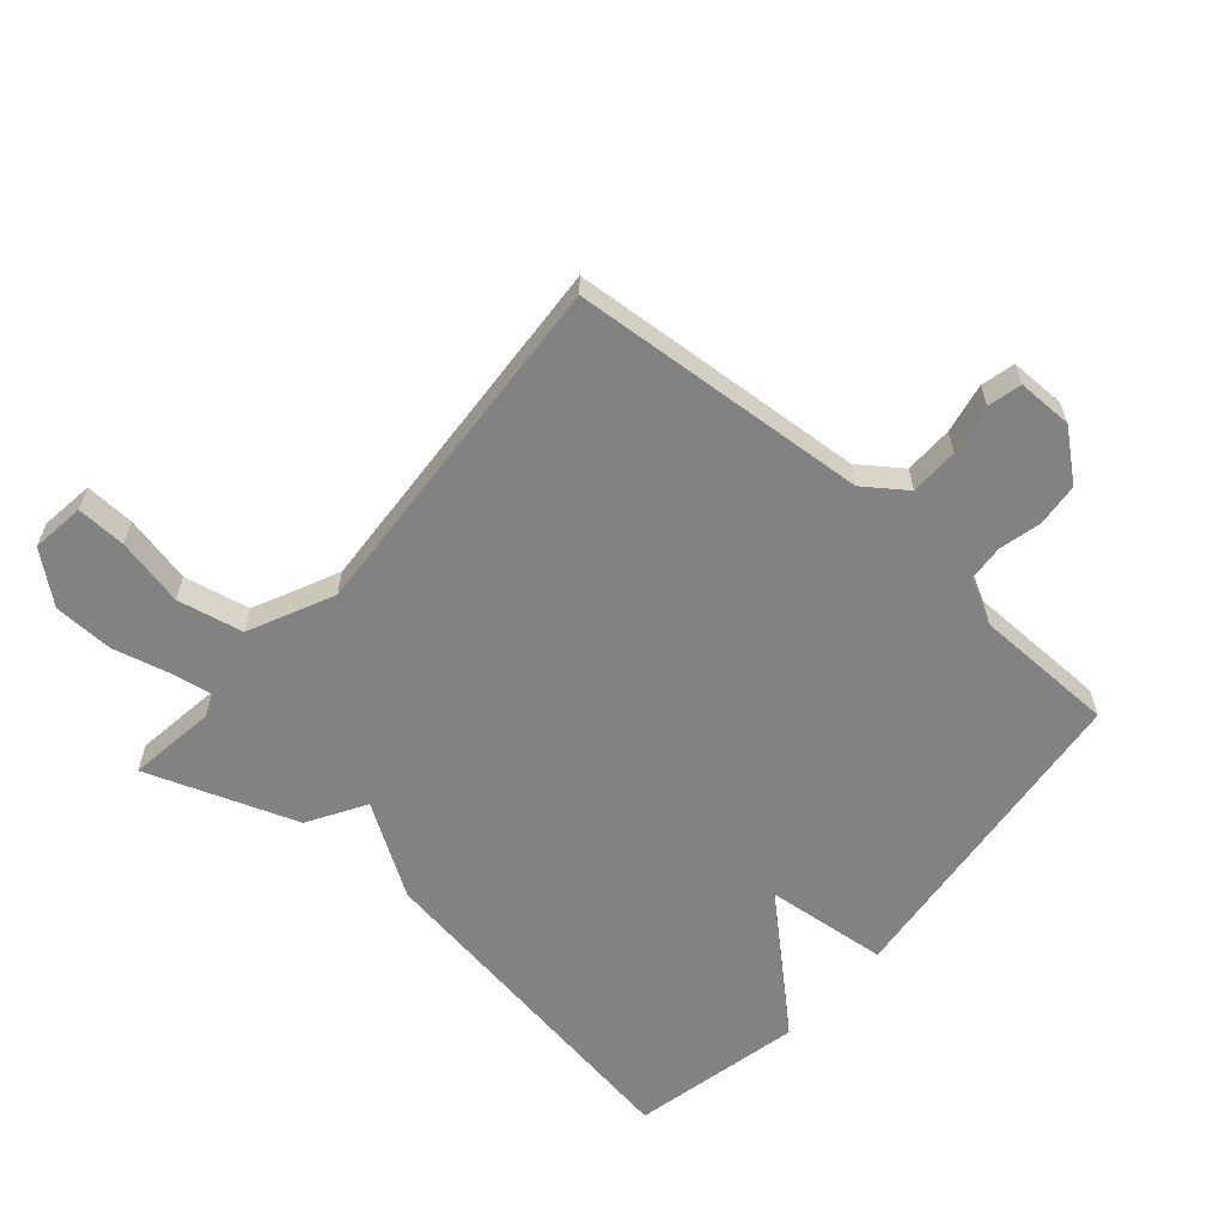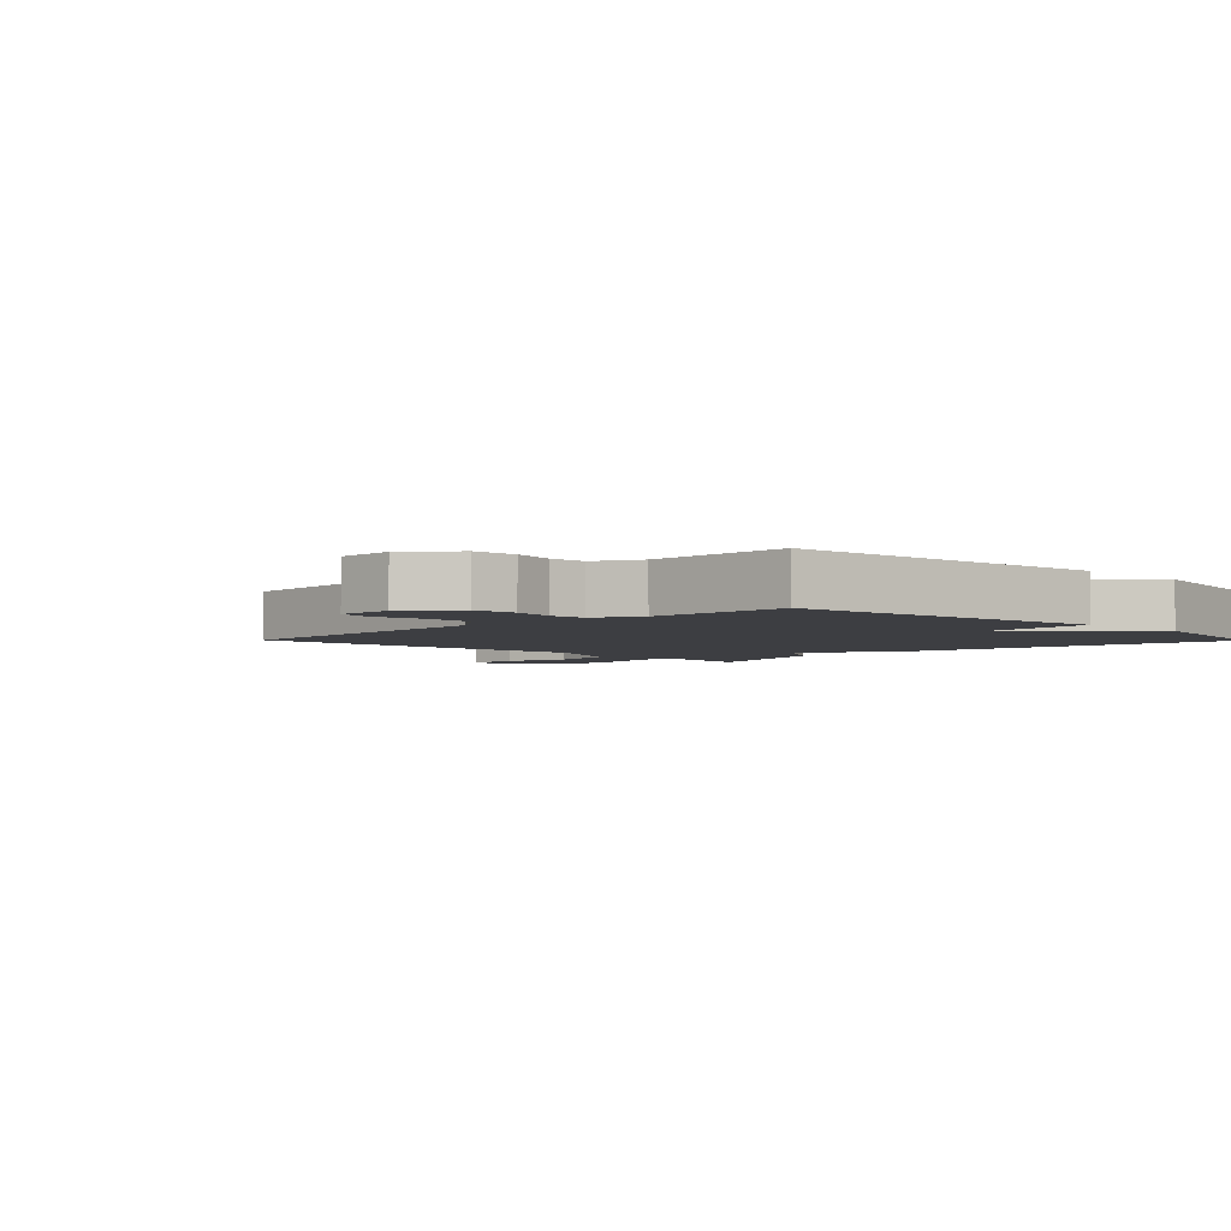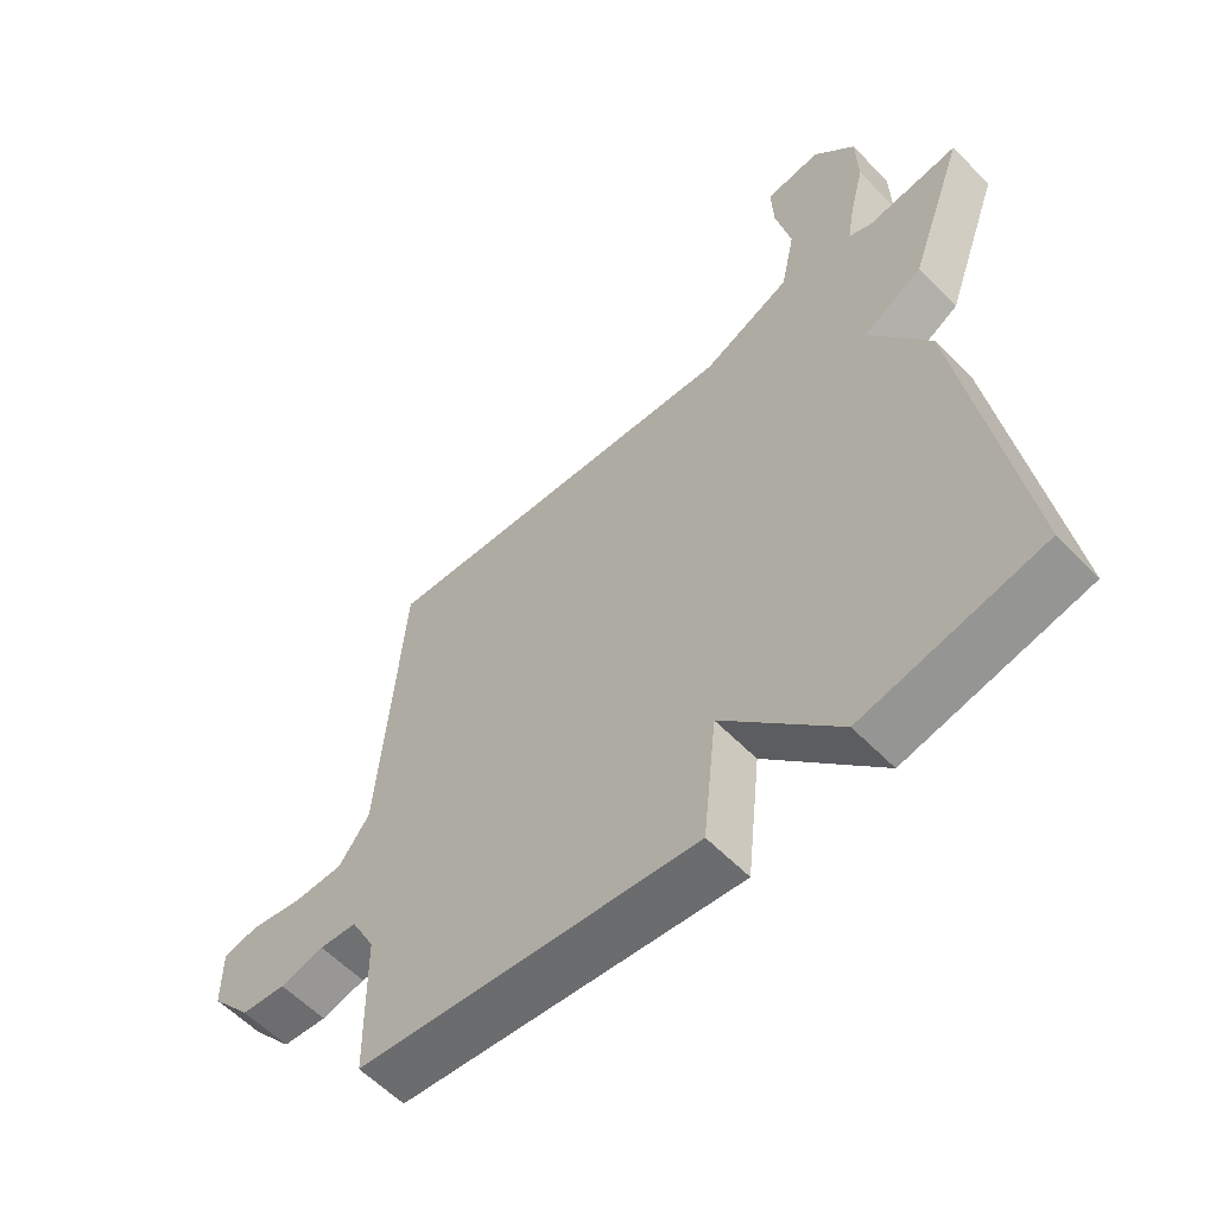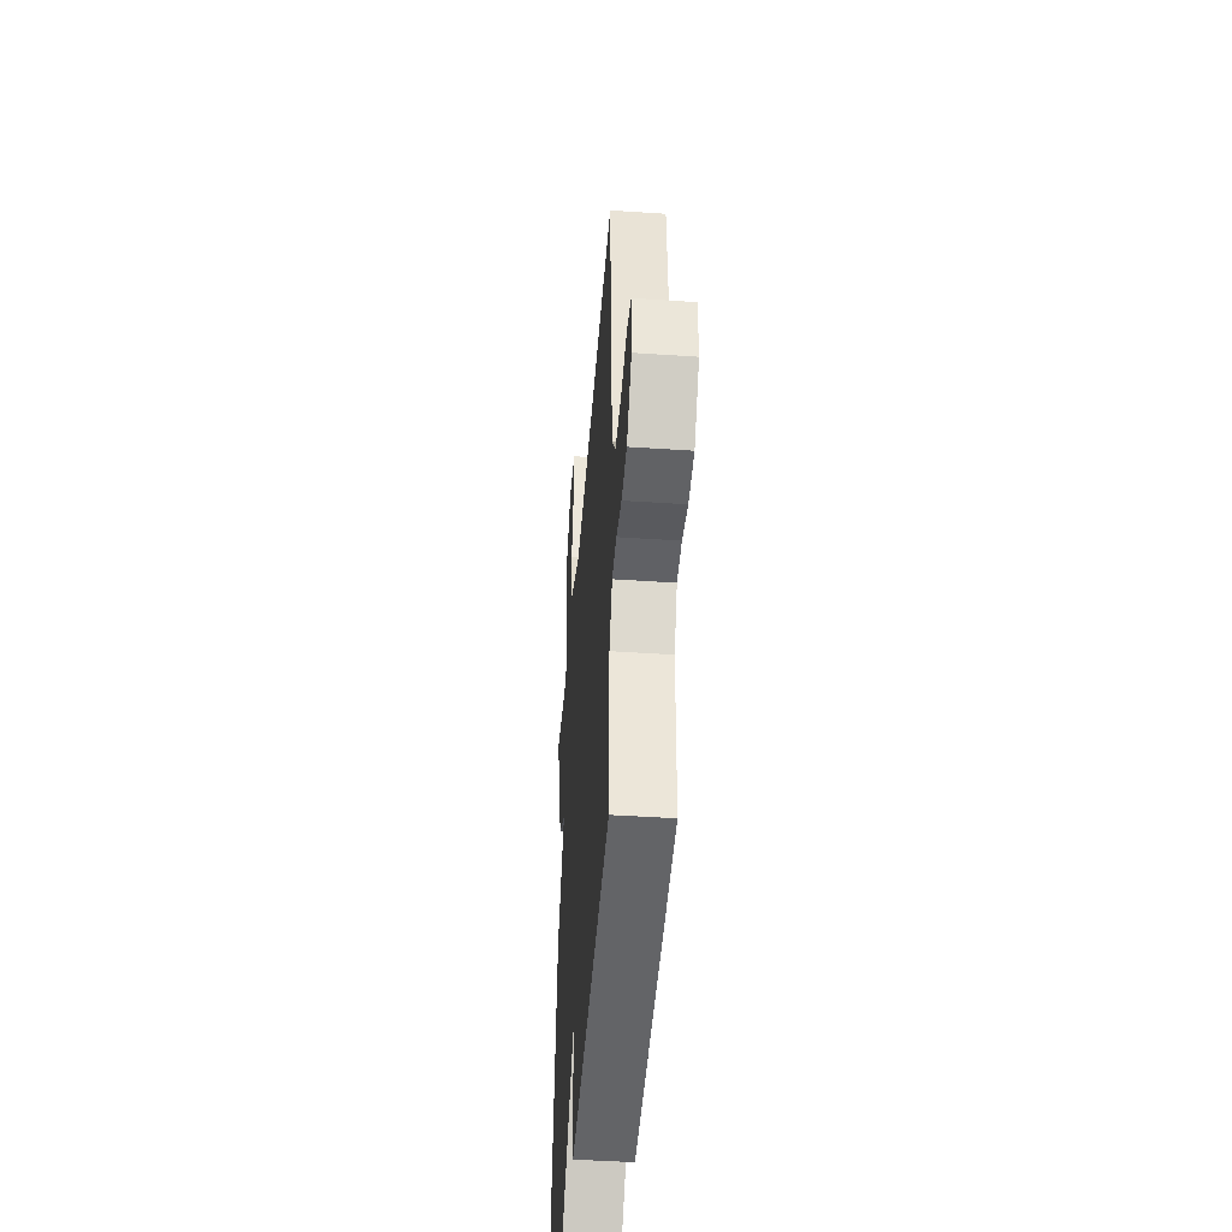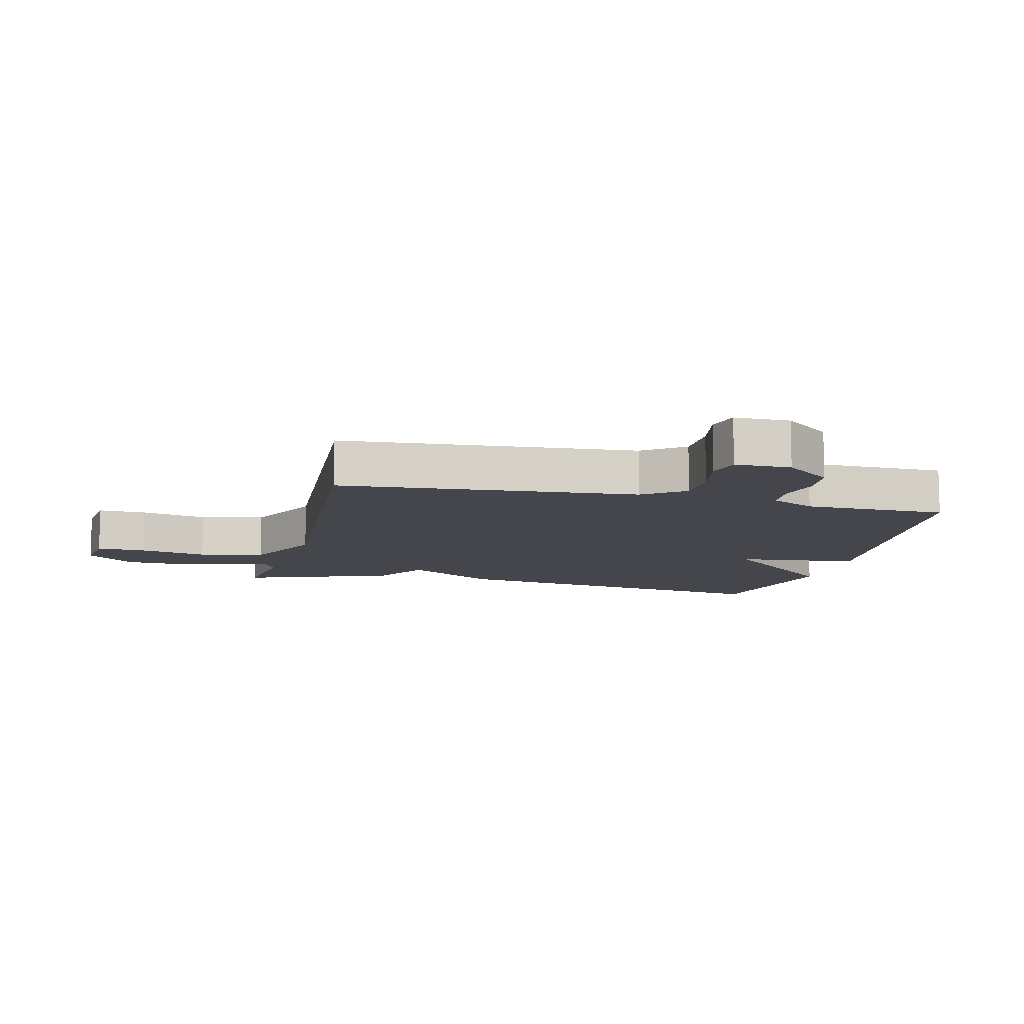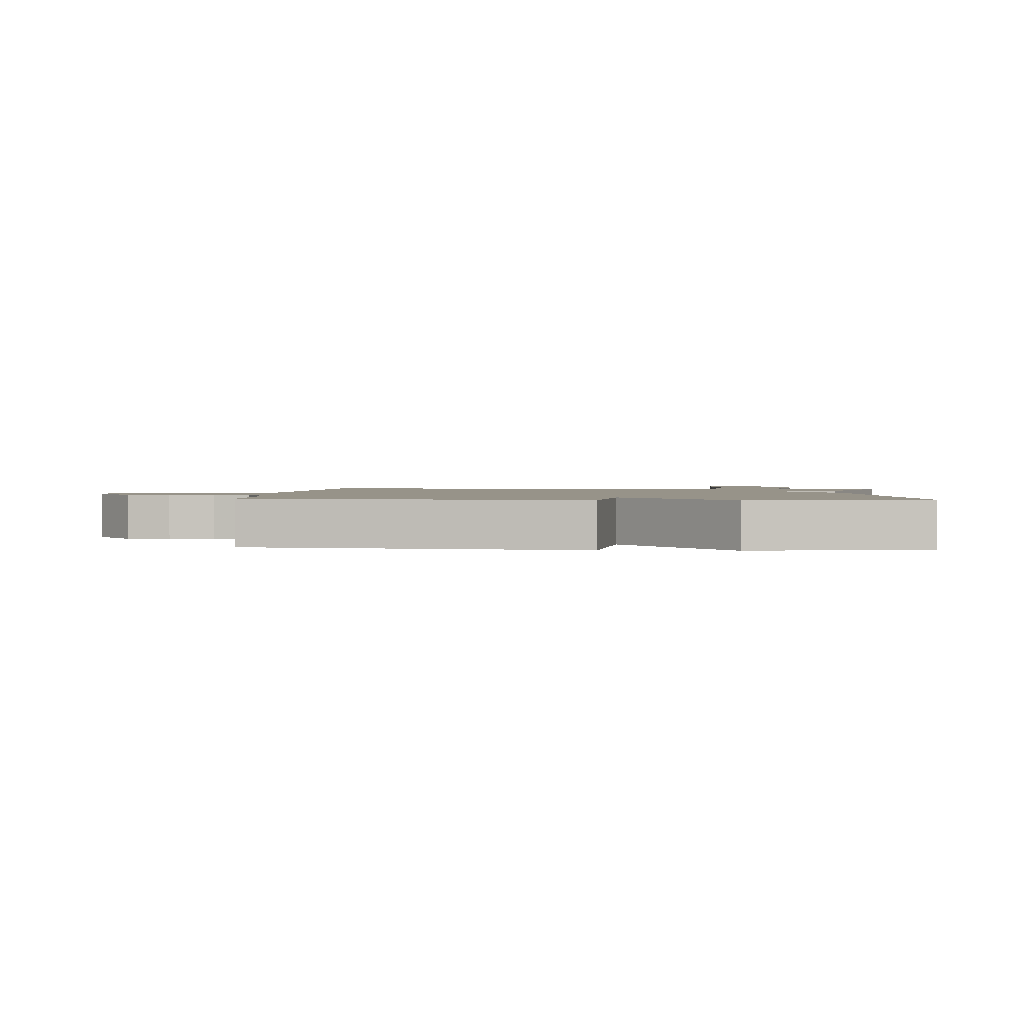
<metadata>
{"format":"obj","ext":"obj","renderer":"f3d","projection":"perspective","resolution":1024,"background":"white","views":[{"elev":-60.8,"azim":48.9,"up":"+Y"},{"elev":-3.6,"azim":134.6,"up":"+Y"},{"elev":-58.6,"azim":-136.4,"up":"+Z"},{"elev":-44.8,"azim":85.5,"up":"+Z"},{"elev":-10.1,"azim":76.3,"up":"+Y"},{"elev":1.5,"azim":-175.6,"up":"+Y"}]}
</metadata>
<code>
v -0.5 0.07 0.5
v -0.358 0.07 0.481
v -0.322 0.07 0.497
v -0.333 0.07 0.562
v -0.356 0.07 0.654
v -0.353 0.07 0.75
v -0.289 0.07 0.828
v -0.203 0.07 0.817
v -0.206 0.07 0.738
v -0.23 0.07 0.629
v -0.208 0.07 0.524
v -0.072 0.07 0.461
v 0.5 0.07 0.5
v 0.537 0.07 0.025
v 0.585 0.07 -0.041
v 0.663 0.07 -0.042
v 0.743 0.07 -0.026
v 0.797 0.07 -0.039
v 0.797 0.07 -0.128
v 0.735 0.07 -0.204
v 0.666 0.07 -0.211
v 0.598 0.07 -0.195
v 0.54 0.07 -0.2
v 0.503 0.07 -0.272
v 0.5 0.07 -0.5
v -0.024 0.07 -0.559
v -0.045 0.07 -0.361
v -0.224 0.07 -0.559
v -0.5 0.07 -0.5
v -0.413 0.07 0.059
v -0.321 0.07 0.205
v -0.413 0.07 0.259
v -0.5 0 0.5
v -0.358 0 0.481
v -0.322 0 0.497
v -0.333 0 0.562
v -0.356 0 0.654
v -0.353 0 0.75
v -0.289 0 0.828
v -0.203 0 0.817
v -0.206 0 0.738
v -0.23 0 0.629
v -0.208 0 0.524
v -0.072 0 0.461
v 0.5 0 0.5
v 0.537 0 0.025
v 0.585 0 -0.041
v 0.663 0 -0.042
v 0.743 0 -0.026
v 0.797 0 -0.039
v 0.797 0 -0.128
v 0.735 0 -0.204
v 0.666 0 -0.211
v 0.598 0 -0.195
v 0.54 0 -0.2
v 0.503 0 -0.272
v 0.5 0 -0.5
v -0.024 0 -0.559
v -0.045 0 -0.361
v -0.224 0 -0.559
v -0.5 0 -0.5
v -0.413 0 0.059
v -0.321 0 0.205
v -0.413 0 0.259
f 31 32 1 2
f 29 30 31
f 28 29 31
f 27 28 31
f 27 31 2 3
f 24 25 26 27
f 27 3 4
f 24 27 4
f 23 24 4
f 22 23 4 5
f 20 21 22
f 19 20 22
f 18 19 22
f 17 18 22
f 16 17 22
f 15 16 22
f 14 15 22
f 12 13 14
f 11 12 14 22
f 8 9 10
f 7 8 10
f 6 7 10
f 5 6 10
f 5 10 11
f 5 11 22
f 34 33 64 63
f 63 62 61
f 63 61 60
f 63 60 59
f 35 34 63 59
f 59 58 57 56
f 36 35 59
f 36 59 56
f 36 56 55
f 37 36 55 54
f 54 53 52
f 54 52 51
f 54 51 50
f 54 50 49
f 54 49 48
f 54 48 47
f 54 47 46
f 46 45 44
f 54 46 44 43
f 42 41 40
f 42 40 39
f 42 39 38
f 42 38 37
f 43 42 37
f 54 43 37
f 1 33 34 2
f 2 34 35 3
f 3 35 36 4
f 4 36 37 5
f 5 37 38 6
f 6 38 39 7
f 7 39 40 8
f 8 40 41 9
f 9 41 42 10
f 10 42 43 11
f 11 43 44 12
f 12 44 45 13
f 13 45 46 14
f 14 46 47 15
f 15 47 48 16
f 16 48 49 17
f 17 49 50 18
f 18 50 51 19
f 19 51 52 20
f 20 52 53 21
f 21 53 54 22
f 22 54 55 23
f 23 55 56 24
f 24 56 57 25
f 25 57 58 26
f 26 58 59 27
f 27 59 60 28
f 28 60 61 29
f 29 61 62 30
f 30 62 63 31
f 31 63 64 32
f 32 64 33 1

</code>
